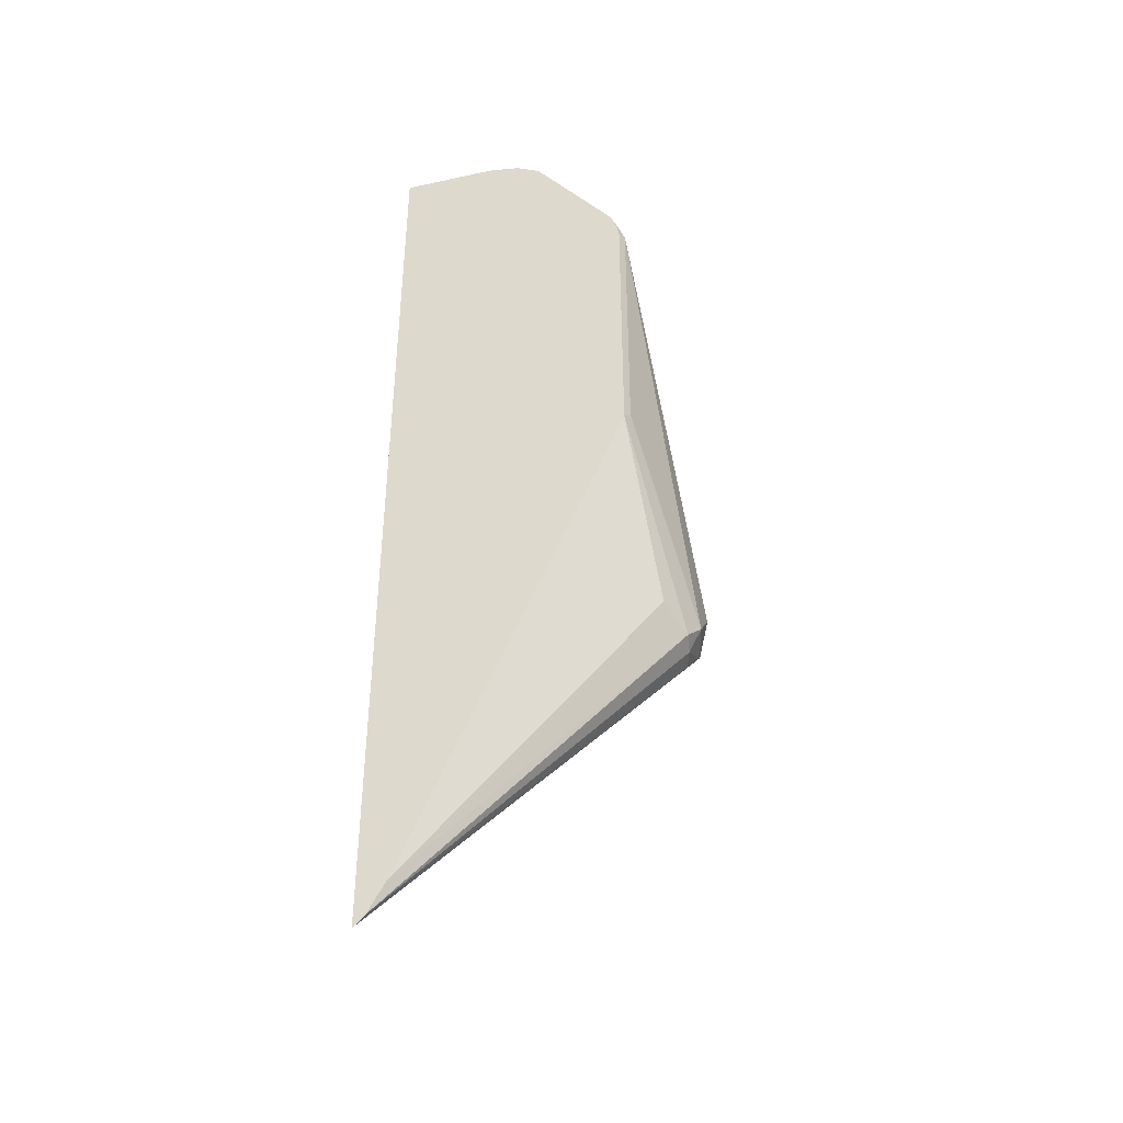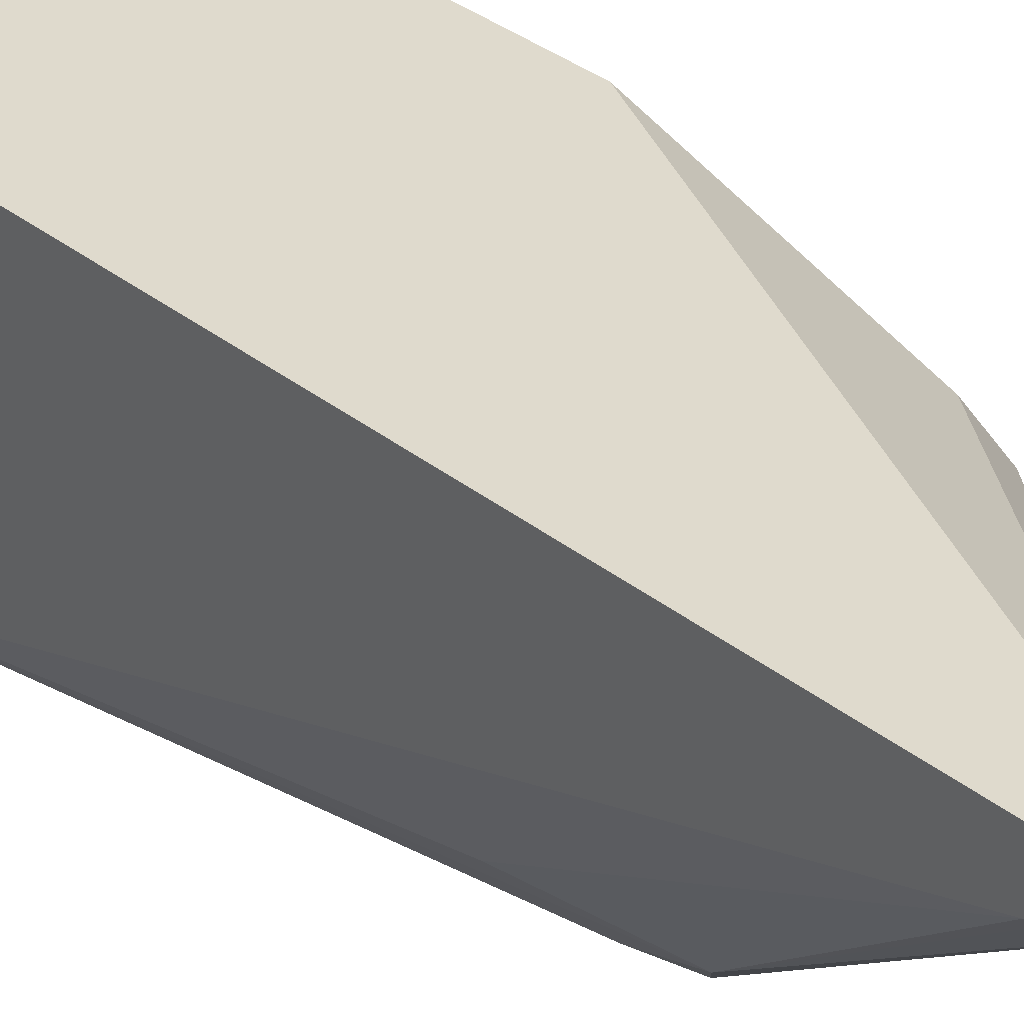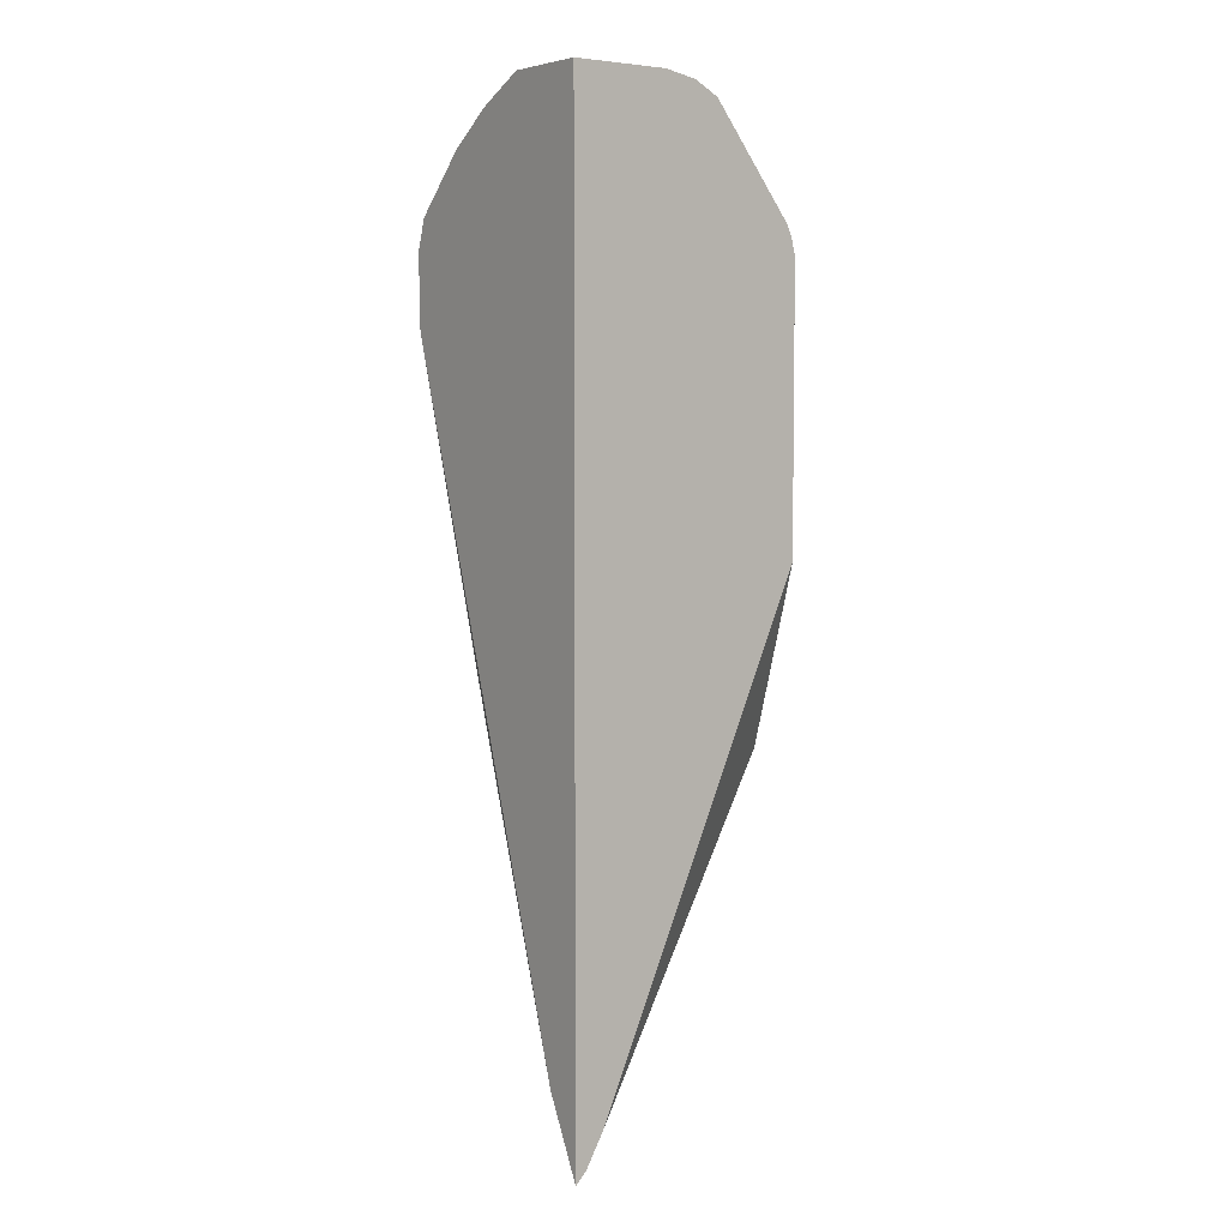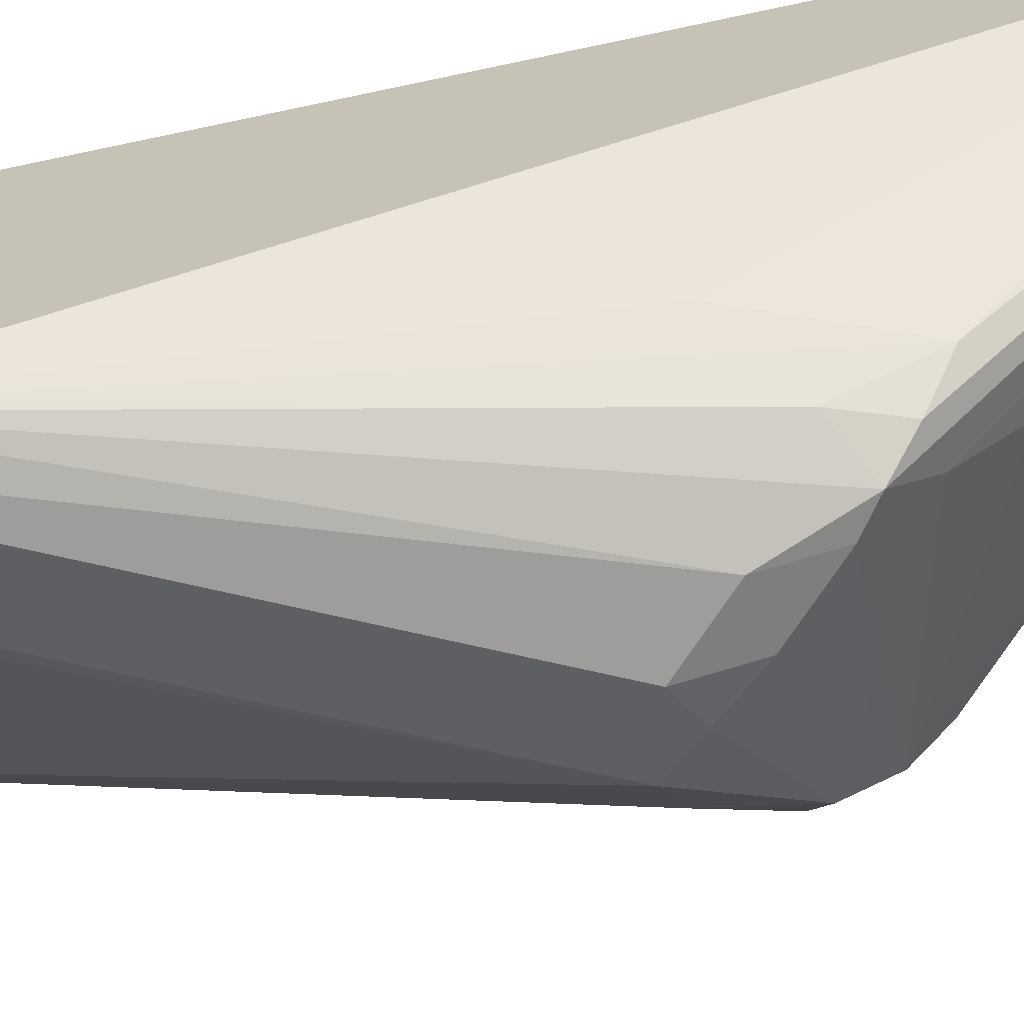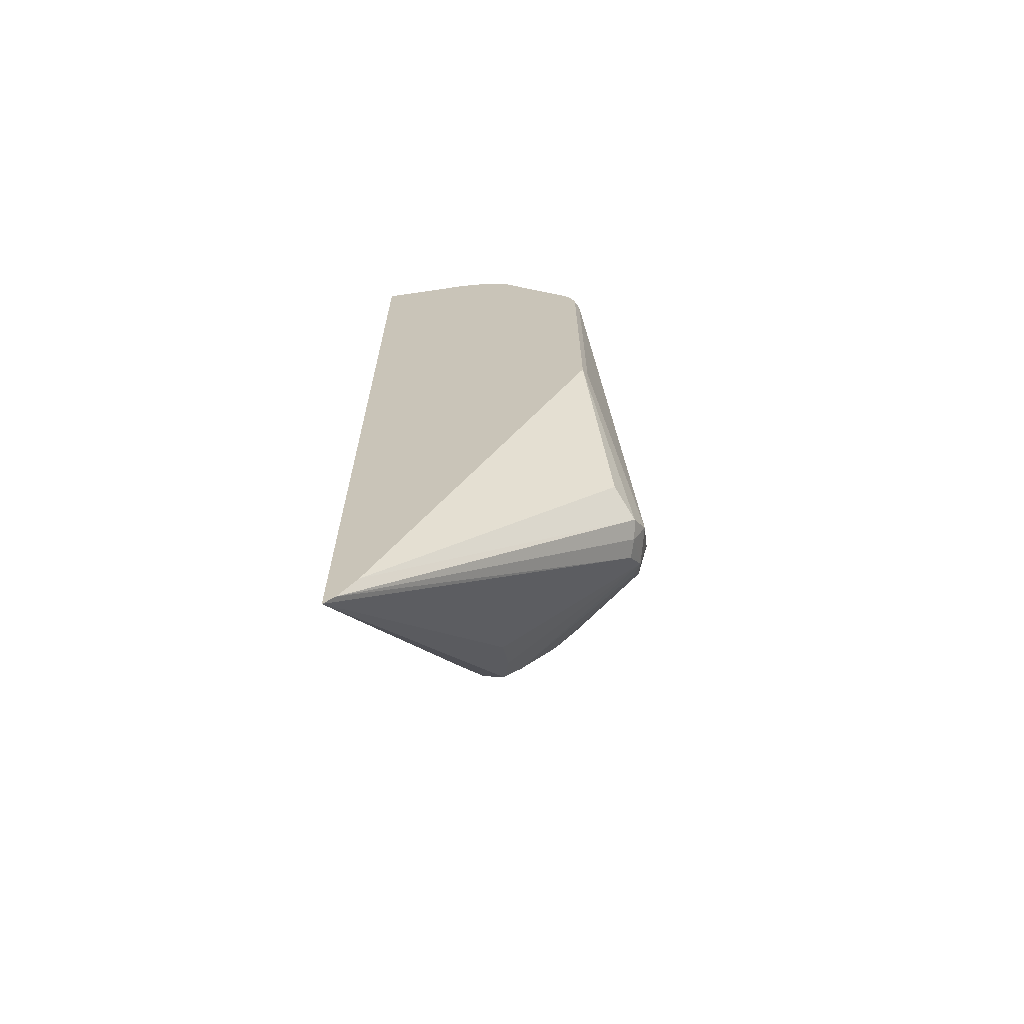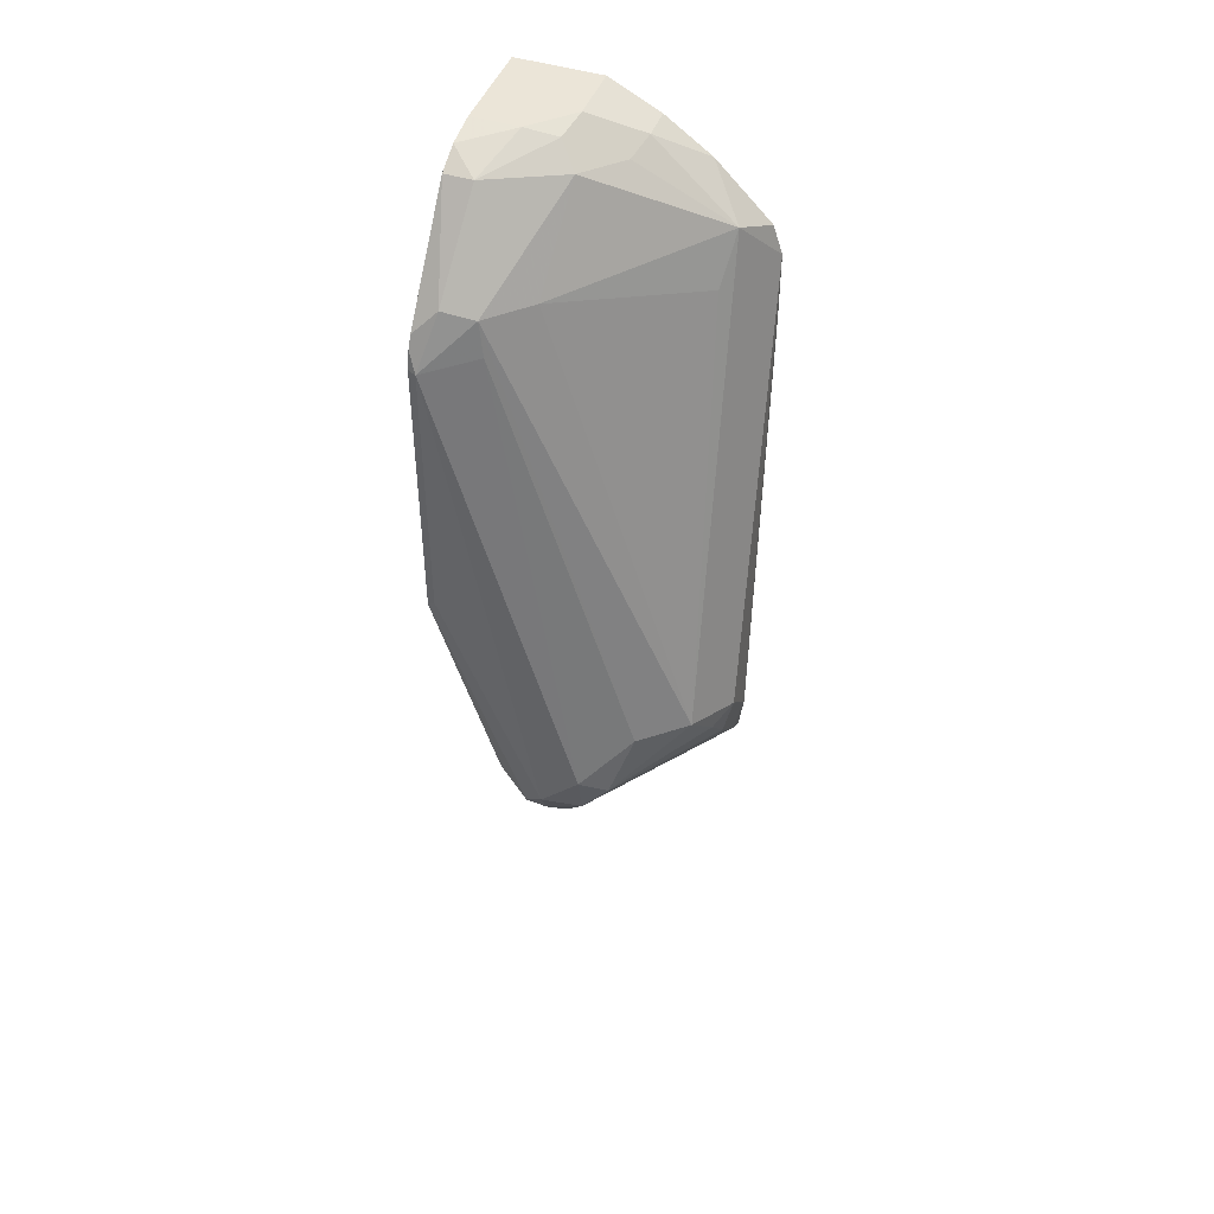
<metadata>
{"format":"obj","ext":"obj","renderer":"f3d","projection":"perspective","resolution":1024,"background":"white","views":[{"elev":-40.3,"azim":15.0,"up":"+Y"},{"elev":32.9,"azim":-42.1,"up":"+Z"},{"elev":5.4,"azim":-36.5,"up":"+Y"},{"elev":-68.8,"azim":-77.8,"up":"+Z"},{"elev":-67.4,"azim":8.5,"up":"+Y"},{"elev":45.7,"azim":110.0,"up":"+Y"}]}
</metadata>
<code>
v 0.3065 0.2885 -0.1443
v 0.3065 0.2705 -0.1262
v 0.302 0.2682 -0.1443
v 0.3005 0.2825 -0.1563
v 0.2915 0.3096 -0.1653
v 0.2765 0.4928 -0.09617
v 0.2885 0.4868 -0.07213
v 0.302 0.2615 -0.1172
v 0.3005 0.2585 -0.1262
v 0.2885 0.3606 -0.07213
v 0.2864 0.3564 -0.06792
v 0.2299 0.2502 -0.1803
v 0.2344 0.2682 -0.1938
v 0.2975 0.275 -0.1533
v 0.2975 0.257 -0.1352
v 0.1709 0.1042 -0.06792
v 0.2299 0.2322 -0.1623
v 0.2524 0.2863 -0.1938
v 0.2645 0.3005 -0.1923
v 0.2765 0.3126 -0.1863
v 0.2735 0.5079 -0.09317
v 0.2765 0.5109 -0.07814
v 0.2843 0.4953 -0.06792
v 0.2864 0.4868 -0.06792
v 0.2945 0.2705 -0.1022
v 0.1845 0.1242 -0.06792
v 0.1761 0.1094 -0.06792
v 0.2254 0.2615 -0.1938
v 0.2344 0.2885 -0.1983
v 0.1709 0.1303 -0.08102
v 0.2074 0.2434 -0.1758
v 0.2164 0.2525 -0.1871
v 0.1709 0.559 -0.06792
v 0.2524 0.3066 -0.1983
v 0.1893 0.5139 -0.1713
v 0.2044 0.4928 -0.1683
v 0.2554 0.5079 -0.1112
v 0.2224 0.5469 -0.1142
v 0.2434 0.5499 -0.08114
v 0.2816 0.5007 -0.06792
v 0.2434 0.5499 -0.06792
v 0.2104 0.2705 -0.1863
v 0.1709 0.4594 -0.185
v 0.1709 0.4915 -0.185
v 0.1709 0.14 -0.08586
v 0.1923 0.2885 -0.1683
v 0.1709 0.455 -0.184
v 0.2164 0.559 -0.06792
v 0.1709 0.559 -0.1082
v 0.1709 0.4955 -0.1837
v 0.1709 0.5051 -0.1805
v 0.1709 0.5135 -0.1721
v 0.1709 0.5315 -0.1541
v 0.1863 0.5469 -0.1322
v 0.2014 0.5439 -0.1292
v 0.1984 0.559 -0.1082
v 0.2134 0.556 -0.1052
v 0.2164 0.559 -0.09017
v 0.2317 0.5562 -0.06792
v 0.1709 0.5495 -0.127
v 0.1709 0.5469 -0.1322
f 30 45 31
f 21 39 22
f 22 40 23
f 22 39 41
f 22 41 40
f 28 32 42
f 31 42 32
f 28 43 29
f 29 43 44
f 29 44 34
f 21 38 39
f 28 42 43
f 21 37 38
f 16 44 43
f 20 36 37
f 20 35 36
f 20 34 35
f 19 34 20
f 18 34 19
f 16 45 30
f 16 47 45
f 16 43 47
f 16 50 44
f 16 51 50
f 31 45 46
f 16 52 51
f 20 37 21
f 31 46 47
f 48 59 58
f 33 48 58
f 16 53 52
f 56 58 57
f 54 56 55
f 54 60 56
f 54 61 60
f 53 61 54
f 49 56 60
f 45 47 46
f 42 47 43
f 39 59 41
f 39 58 59
f 39 57 58
f 38 57 39
f 38 56 57
f 38 55 56
f 35 38 37
f 35 55 38
f 35 54 55
f 35 53 54
f 35 52 53
f 35 51 52
f 35 50 51
f 35 44 50
f 35 37 36
f 34 44 35
f 33 56 49
f 33 58 56
f 31 47 42
f 16 61 53
f 16 30 31
f 16 49 60
f 7 21 22
f 6 21 7
f 5 21 6
f 5 20 21
f 4 14 18
f 4 20 5
f 4 19 20
f 4 18 19
f 3 17 12
f 3 16 17
f 3 15 16
f 3 9 15
f 7 22 23
f 3 14 4
f 3 12 13
f 2 11 8
f 2 10 11
f 2 7 10
f 2 9 3
f 2 8 9
f 1 6 7
f 1 5 6
f 1 4 5
f 1 3 4
f 1 2 3
f 16 60 61
f 3 13 14
f 7 23 24
f 1 7 2
f 7 11 10
f 16 33 49
f 7 24 11
f 16 32 28
f 16 31 32
f 13 18 14
f 13 34 18
f 13 29 34
f 13 28 29
f 12 16 28
f 12 17 16
f 12 28 13
f 11 26 25
f 11 27 26
f 15 27 16
f 11 33 16
f 11 16 27
f 8 11 25
f 8 26 27
f 9 27 15
f 11 24 23
f 8 27 9
f 11 23 40
f 11 40 41
f 11 41 59
f 11 59 48
f 11 48 33
f 8 25 26

</code>
